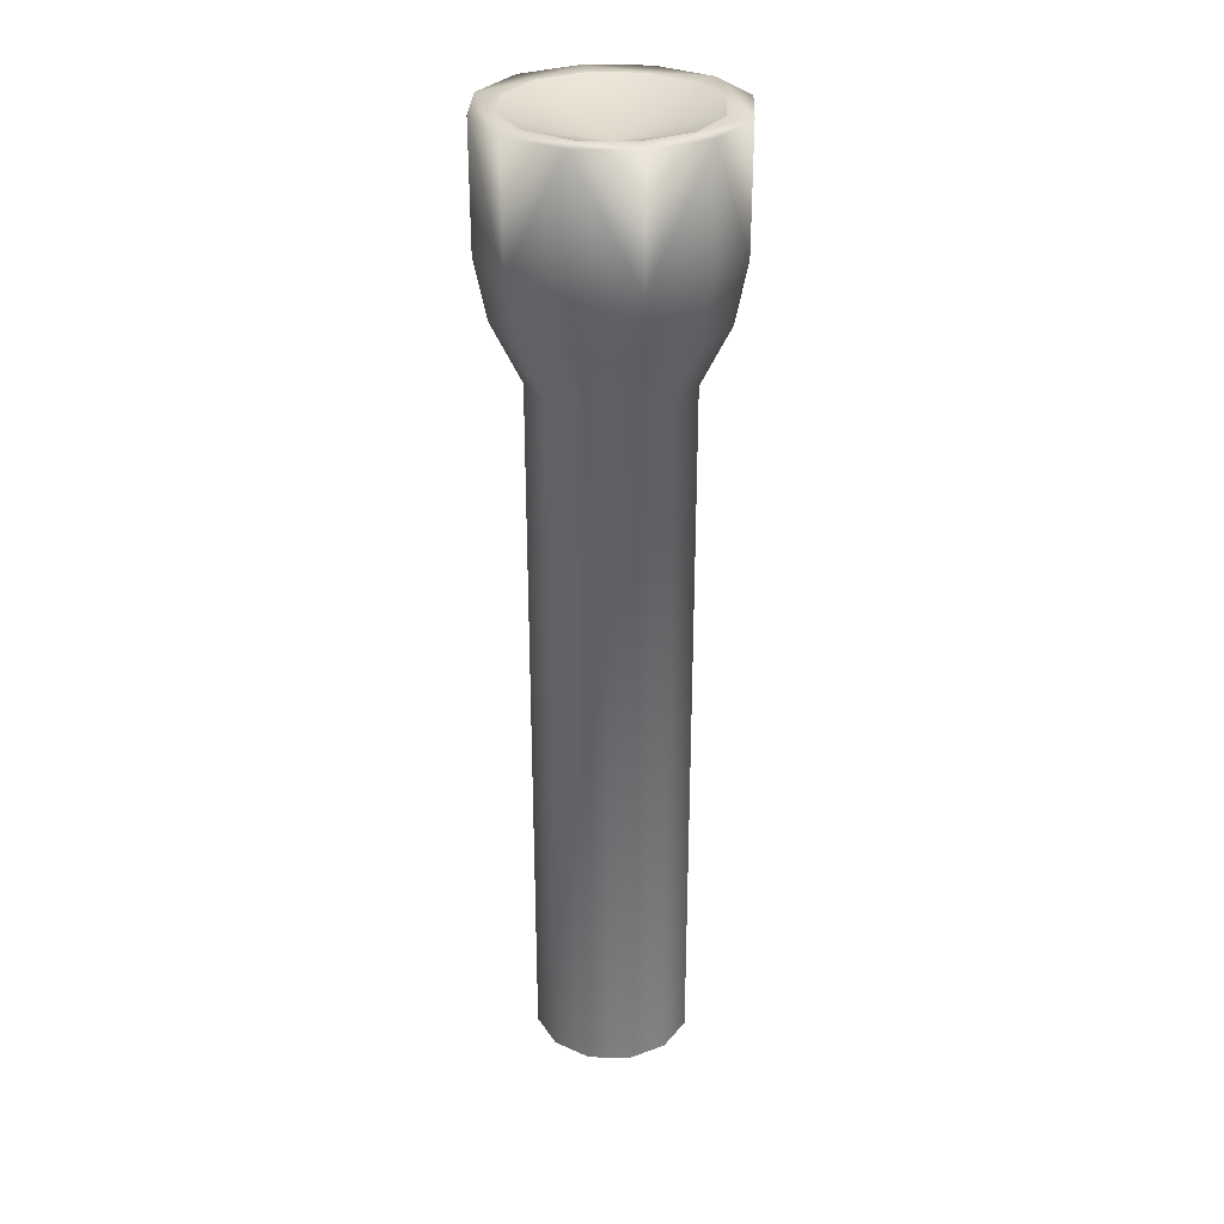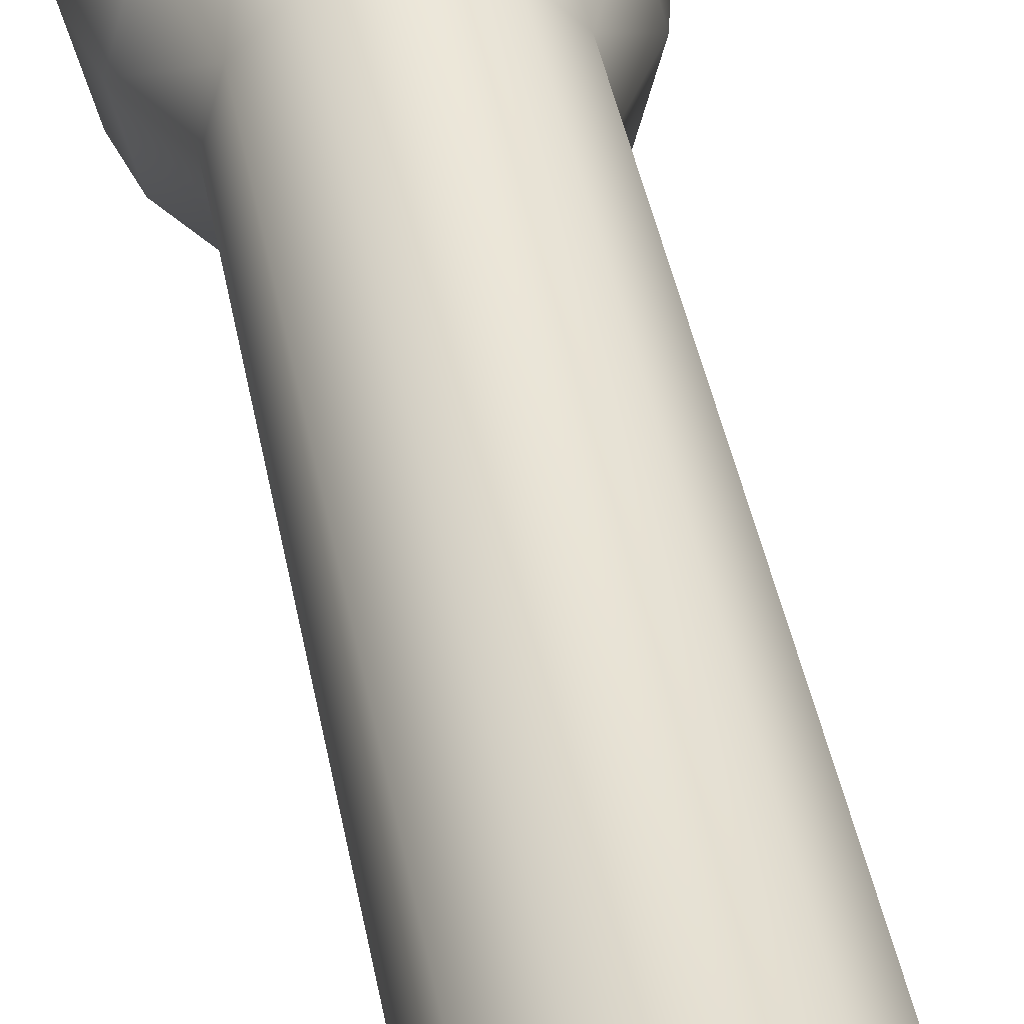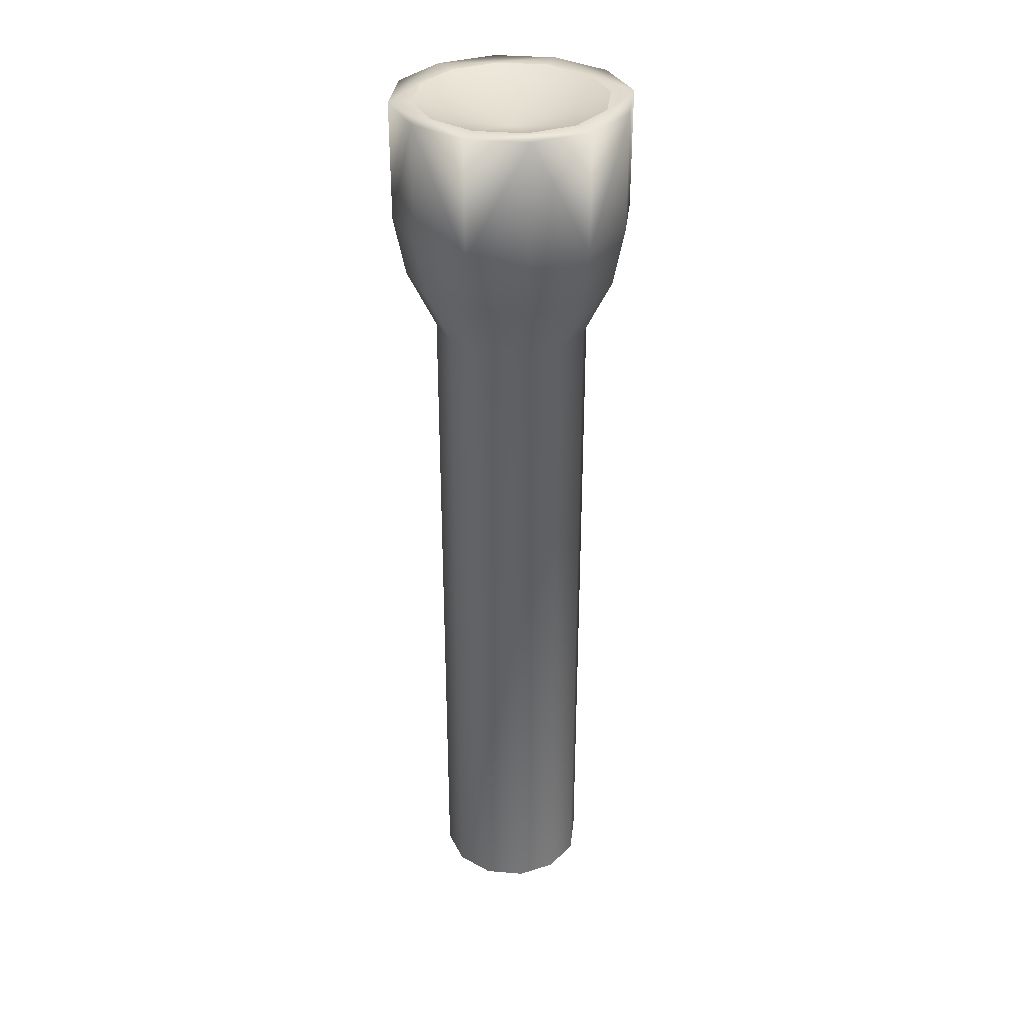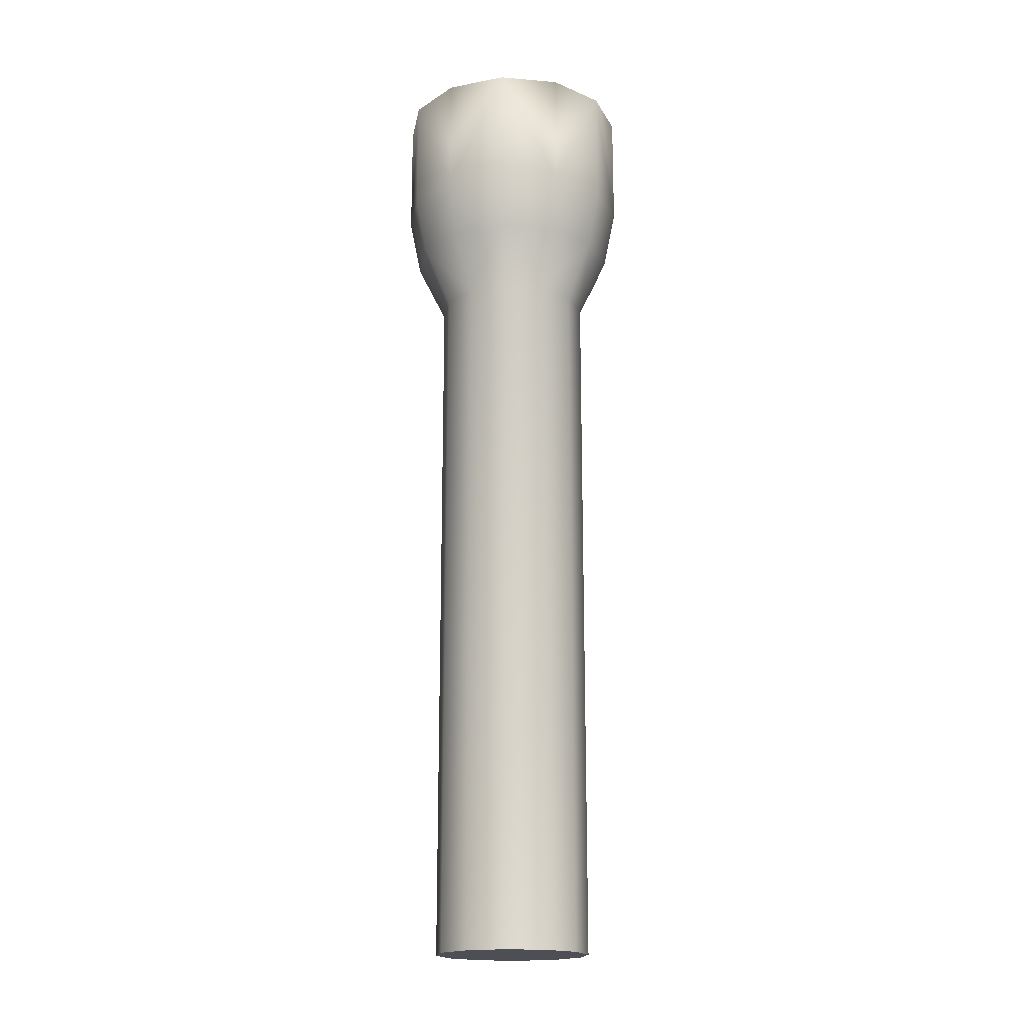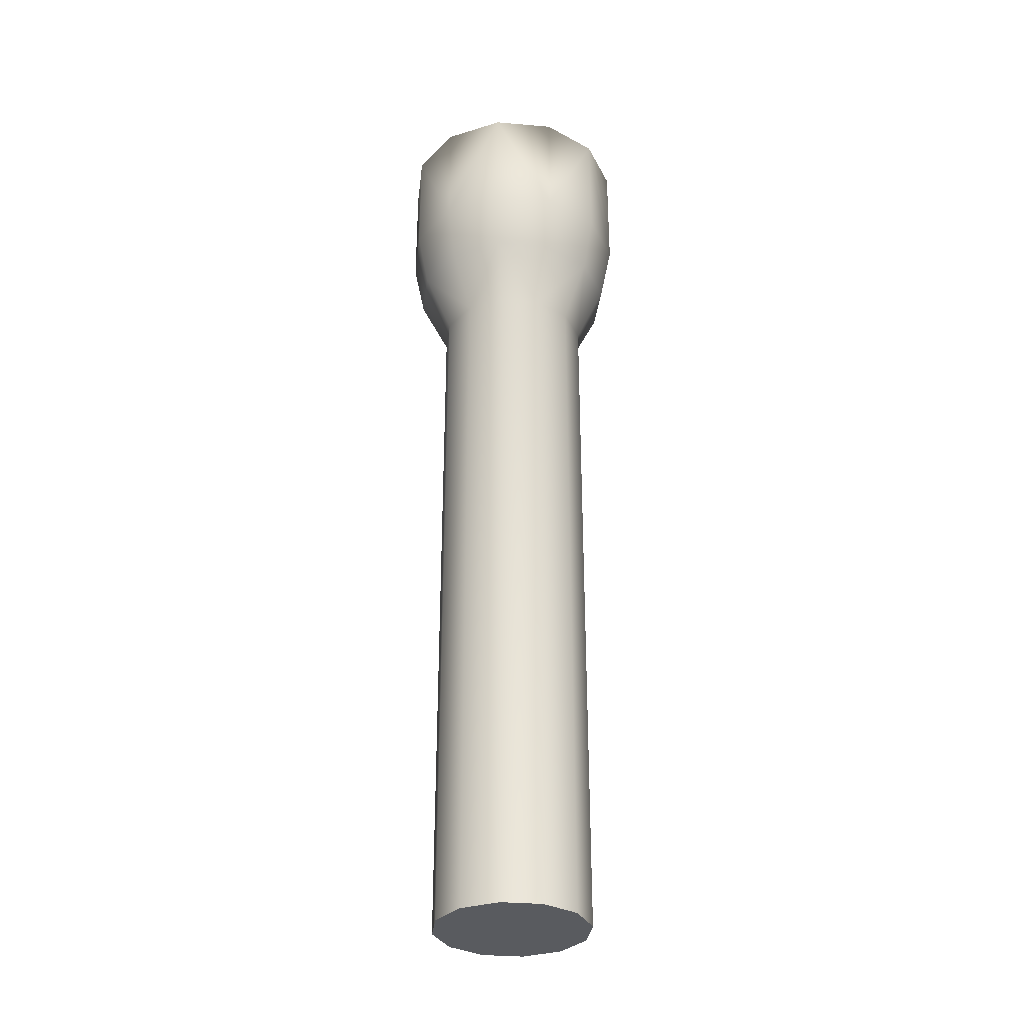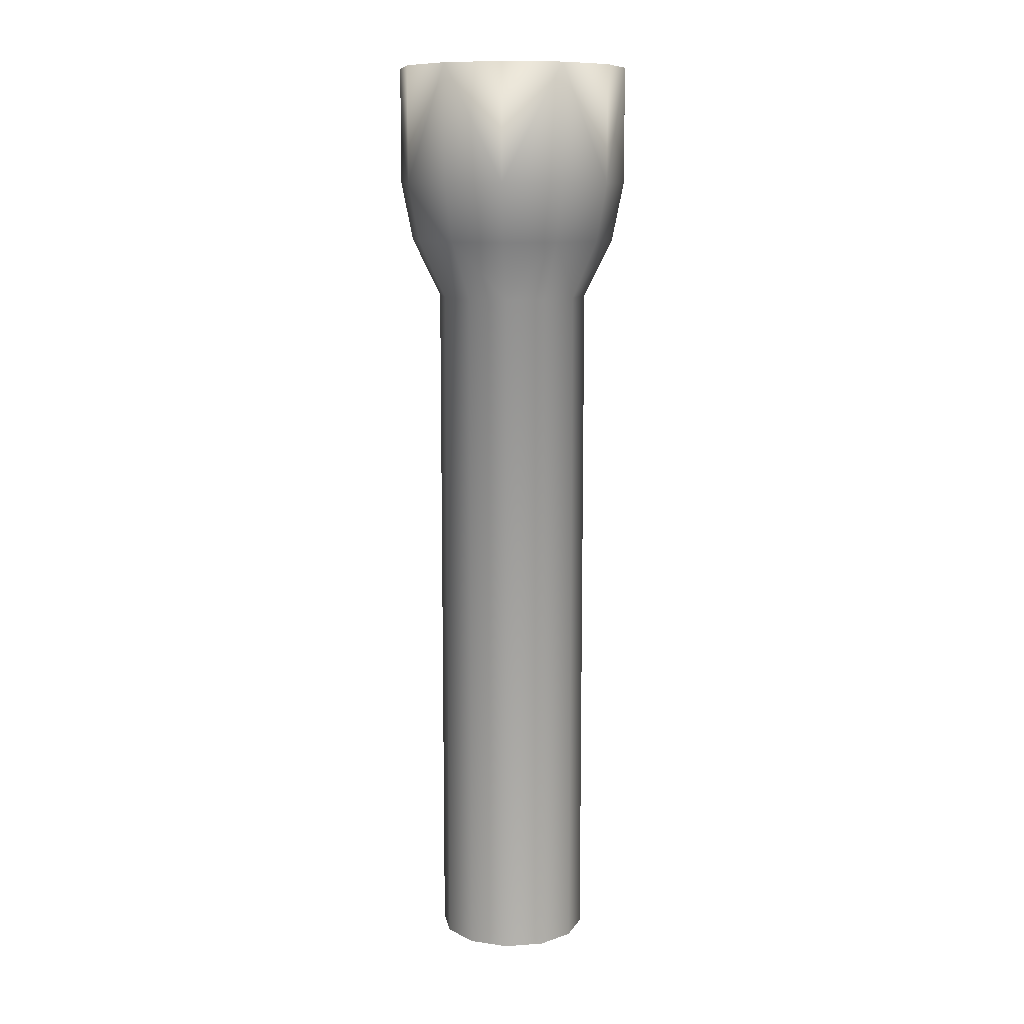
<metadata>
{"format":"obj","ext":"obj","renderer":"f3d","projection":"perspective","resolution":1024,"background":"white","views":[{"elev":30.4,"azim":107.3,"up":"+Y"},{"elev":35.6,"azim":-9.0,"up":"+Z"},{"elev":33.4,"azim":-98.2,"up":"+Y"},{"elev":-18.3,"azim":-84.4,"up":"+Y"},{"elev":-32.5,"azim":158.2,"up":"+Y"},{"elev":10.6,"azim":124.9,"up":"+Y"}]}
</metadata>
<code>
v 1.312 -5 0
v 1.312 7 0
v 1.8 8 0
v 2 9 0
v 2 11 0
v 1.136 -5 0.6561
v 1.136 7 0.6561
v 1.559 8 0.9
v 1.732 9 1
v 1.732 11 1
v 0.6561 -5 1.136
v 0.6561 7 1.136
v 0.9 8 1.559
v 1 9 1.732
v 1 11 1.732
v -0 -5 1.312
v -0 7 1.312
v -0 8 1.8
v 0 9 2
v 0 11 2
v -0.6561 -5 1.136
v -0.6561 7 1.136
v -0.9 8 1.559
v -1 9 1.732
v -1 11 1.732
v -1.136 -5 0.6561
v -1.136 7 0.6561
v -1.559 8 0.9
v -1.732 9 1
v -1.732 11 1
v -1.312 -5 0
v -1.312 7 0
v -1.8 8 0
v -2 9 0
v -2 11 0
v -1.136 -5 -0.6561
v -1.136 7 -0.6561
v -1.559 8 -0.9
v -1.732 9 -1
v -1.732 11 -1
v -0.6561 -5 -1.136
v -0.6561 7 -1.136
v -0.9 8 -1.559
v -1 9 -1.732
v -1 11 -1.732
v -0 -5 -1.312
v -0 7 -1.312
v -0 8 -1.8
v -0 9 -2
v -0 11 -2
v 0.6561 -5 -1.136
v 0.6561 7 -1.136
v 0.9 8 -1.559
v 1 9 -1.732
v 1 11 -1.732
v 1.136 -5 -0.6561
v 1.136 7 -0.6561
v 1.559 8 -0.9
v 1.732 9 -1
v 1.732 11 -1
v -0 -5 0
v 1.62 11 0
v 1.403 11 0.81
v 0.81 11 1.403
v -0 11 1.62
v -0.81 11 1.403
v -1.403 11 0.81
v -1.62 11 0
v -1.403 11 -0.81
v -0.81 11 -1.403
v -0 11 -1.62
v 0.81 11 -1.403
v 1.403 11 -0.81
v -0 10.5 0
g Flashlight
f 1 6 61
f 1 2 7
f 1 7 6
f 2 3 7
f 3 8 7
f 3 4 9
f 3 9 8
f 4 5 9
f 5 10 9
f 6 11 61
f 6 7 11
f 7 12 11
f 7 8 13
f 7 13 12
f 8 9 13
f 9 14 13
f 9 10 15
f 9 15 14
f 11 16 61
f 11 12 17
f 11 17 16
f 12 13 17
f 13 18 17
f 13 14 19
f 13 19 18
f 14 15 19
f 15 20 19
f 16 21 61
f 16 17 21
f 17 22 21
f 17 18 23
f 17 23 22
f 18 19 23
f 19 24 23
f 19 20 25
f 19 25 24
f 21 26 61
f 21 22 27
f 21 27 26
f 22 23 27
f 23 28 27
f 23 24 29
f 23 29 28
f 24 25 29
f 25 30 29
f 26 31 61
f 26 27 31
f 27 32 31
f 27 28 33
f 27 33 32
f 28 29 33
f 29 34 33
f 29 30 35
f 29 35 34
f 31 36 61
f 31 32 37
f 31 37 36
f 32 33 37
f 33 38 37
f 33 34 39
f 33 39 38
f 34 35 39
f 35 40 39
f 36 41 61
f 36 37 41
f 37 42 41
f 37 38 43
f 37 43 42
f 38 39 43
f 39 44 43
f 39 40 45
f 39 45 44
f 41 46 61
f 41 42 47
f 41 47 46
f 42 43 47
f 43 48 47
f 43 44 49
f 43 49 48
f 44 45 49
f 45 50 49
f 46 51 61
f 46 47 51
f 47 52 51
f 47 48 53
f 47 53 52
f 48 49 53
f 49 54 53
f 49 50 55
f 49 55 54
f 51 56 61
f 51 52 57
f 51 57 56
f 52 53 57
f 53 58 57
f 53 54 59
f 53 59 58
f 54 55 59
f 55 60 59
f 56 1 61
f 56 57 1
f 57 2 1
f 57 58 3
f 57 3 2
f 58 59 3
f 59 4 3
f 59 60 5
f 59 5 4
f 62 74 63
f 63 74 64
f 64 74 65
f 65 74 66
f 66 74 67
f 67 74 68
f 68 74 69
f 69 74 70
f 70 74 71
f 71 74 72
f 72 74 73
f 73 74 62
f 71 50 70
f 70 50 45
f 45 40 70
f 70 40 69
f 69 40 68
f 68 40 35
f 35 30 68
f 68 30 67
f 67 30 66
f 66 30 25
f 25 20 66
f 66 20 65
f 65 20 64
f 64 20 15
f 15 10 64
f 64 10 63
f 63 10 62
f 62 10 5
f 5 60 62
f 62 60 73
f 73 60 72
f 72 60 55
f 55 50 72
f 72 50 71

</code>
